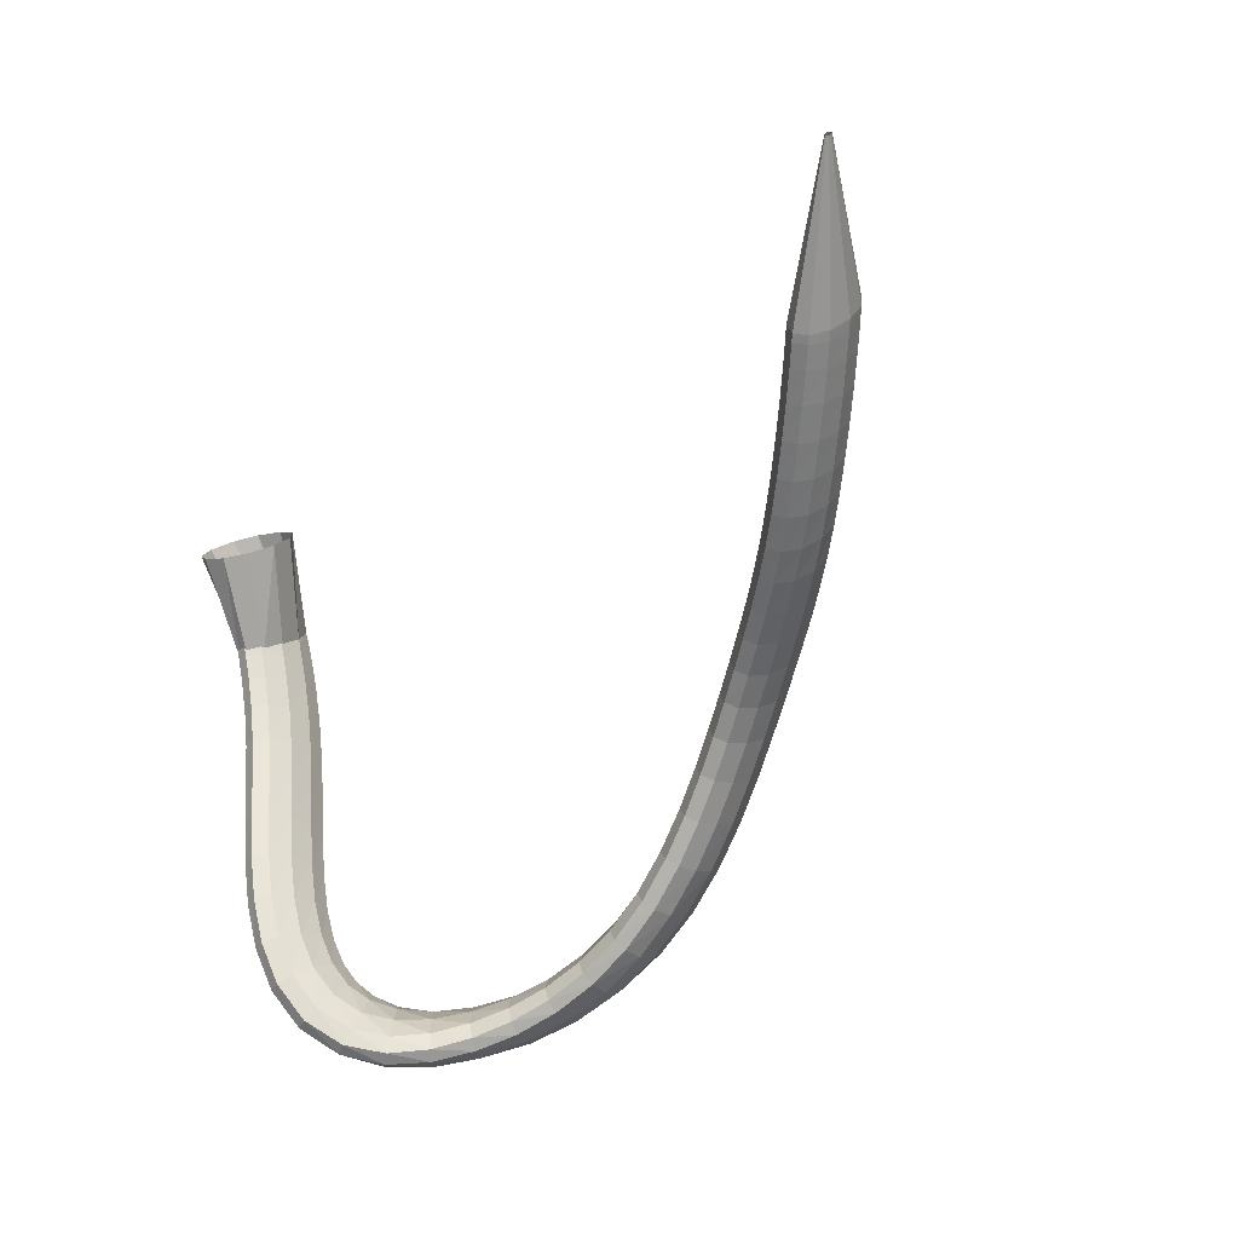
<metadata>
{"format":"obj","ext":"obj","renderer":"f3d","projection":"perspective","resolution":1024,"background":"white","views":[{"elev":-43.0,"azim":-135.6,"up":"+Y"}]}
</metadata>
<code>
g tube1
v 71.7 143 161.2
v 71.81 142.8 161
v 71.93 142.7 160.9
v 72.04 142.8 160.8
v 72.1 142.9 160.8
v 72.08 143.2 160.9
v 72.01 143.4 161
v 71.89 143.6 161.2
v 71.77 143.6 161.3
v 71.68 143.5 161.4
v 71.66 143.3 161.3
v 71.7 143 161.2
v 80.94 138.2 174
v 81.95 136.2 172.4
v 83.2 135.3 171
v 84.28 135.7 170.1
v 84.85 137.3 170.1
v 84.74 139.7 171
v 83.98 142 172.4
v 82.8 143.5 174
v 81.59 143.7 175.2
v 80.72 142.7 175.7
v 80.48 140.6 175.2
v 80.94 138.2 174
v 81.86 137.7 174.9
v 82.67 135.8 173.1
v 83.77 135 171.5
v 84.82 135.4 170.6
v 85.49 137 170.7
v 85.56 139.3 171.7
v 85.02 141.5 173.4
v 84.02 142.9 175.2
v 82.9 143.1 176.5
v 82 142.1 176.9
v 81.62 140.1 176.3
v 81.86 137.7 174.9
v 83.58 136.9 176.5
v 84.38 135 174.7
v 85.48 134.2 173.1
v 86.53 134.6 172.2
v 87.18 136.2 172.3
v 87.24 138.5 173.3
v 86.68 140.7 175
v 85.69 142.1 176.8
v 84.57 142.3 178.1
v 83.69 141.3 178.5
v 83.32 139.3 177.9
v 83.58 136.9 176.5
v 85.84 135.9 178.6
v 86.66 134 176.8
v 87.76 133.2 175.2
v 88.78 133.6 174.2
v 89.41 135.3 174.3
v 89.45 137.5 175.3
v 88.87 139.7 177
v 87.87 141.1 178.8
v 86.76 141.4 180.1
v 85.9 140.3 180.5
v 85.55 138.3 180
v 85.84 135.9 178.6
v 88.41 134.9 180.9
v 89.26 133 179.1
v 90.36 132.1 177.5
v 91.37 132.6 176.5
v 91.97 134.2 176.6
v 91.96 136.5 177.6
v 91.35 138.7 179.3
v 90.33 140.1 181
v 89.23 140.3 182.4
v 88.4 139.2 182.8
v 88.09 137.2 182.3
v 88.41 134.9 180.9
v 91.11 133.8 183.2
v 91.99 132 181.4
v 93.11 131.1 179.8
v 94.09 131.6 178.9
v 94.64 133.3 178.9
v 94.58 135.5 179.9
v 93.93 137.7 181.5
v 92.89 139.1 183.3
v 91.79 139.3 184.6
v 90.99 138.2 185.1
v 90.74 136.2 184.6
v 91.11 133.8 183.2
v 93.82 132.9 185.5
v 94.75 131.1 183.7
v 95.87 130.3 182.1
v 96.83 130.8 181.2
v 97.32 132.4 181.2
v 97.2 134.7 182.1
v 96.49 136.9 183.8
v 95.43 138.3 185.5
v 94.34 138.4 186.9
v 93.58 137.3 187.4
v 93.39 135.3 186.9
v 93.82 132.9 185.5
v 96.53 132.1 187.7
v 97.49 130.3 186
v 98.61 129.5 184.3
v 99.54 130.1 183.3
v 99.98 131.7 183.3
v 99.79 134 184.3
v 99.04 136.2 185.9
v 97.96 137.6 187.7
v 96.89 137.7 189.1
v 96.18 136.5 189.6
v 96.04 134.5 189.1
v 96.53 132.1 187.7
v 99.29 131.5 189.9
v 100.3 129.7 188.1
v 101.4 128.9 186.4
v 102.3 129.5 185.4
v 102.7 131.2 185.4
v 102.4 133.4 186.4
v 101.6 135.6 188
v 100.6 136.9 189.8
v 99.51 137 191.2
v 98.85 135.9 191.7
v 98.76 133.8 191.2
v 99.29 131.5 189.9
v 102.2 130.9 192
v 103.1 129.1 190.2
v 104.2 128.4 188.5
v 105.1 128.9 187.5
v 105.4 130.6 187.4
v 105.2 132.9 188.4
v 104.4 135 190.1
v 103.3 136.3 191.9
v 102.3 136.4 193.3
v 101.7 135.2 193.9
v 101.6 133.2 193.4
v 102.2 130.9 192
v 105.2 130.2 194.1
v 106.1 128.5 192.2
v 107.1 127.8 190.5
v 107.9 128.4 189.5
v 108.3 130.1 189.5
v 108.1 132.3 190.5
v 107.4 134.4 192.2
v 106.4 135.7 194.1
v 105.4 135.8 195.5
v 104.8 134.6 196.1
v 104.7 132.5 195.5
v 105.2 130.2 194.1
v 108.3 129.5 196.2
v 109.1 127.8 194.3
v 110 127.1 192.5
v 110.9 127.6 191.4
v 111.3 129.3 191.5
v 111.2 131.6 192.6
v 110.6 133.6 194.4
v 109.8 134.9 196.3
v 108.8 135 197.8
v 108.2 133.8 198.3
v 108 131.8 197.7
v 108.3 129.5 196.2
v 111.6 128.5 198.3
v 112.2 126.8 196.2
v 113 126.1 194.4
v 113.8 126.7 193.3
v 114.4 128.3 193.4
v 114.5 130.5 194.6
v 114.1 132.5 196.5
v 113.4 133.8 198.6
v 112.5 133.8 200.1
v 111.8 132.7 200.5
v 111.4 130.7 199.9
v 111.6 128.5 198.3
v 115 127 200.2
v 115.4 125.4 198
v 116.1 124.8 196.1
v 116.9 125.3 195.1
v 117.6 126.9 195.2
v 117.9 129 196.6
v 117.8 130.9 198.6
v 117.2 132.1 200.7
v 116.4 132.1 202.3
v 115.6 131 202.7
v 115.1 129.1 201.9
v 115 127 200.2
v 118.6 125 202
v 118.8 123.5 199.7
v 119.3 123 197.8
v 120.2 123.5 196.7
v 121 125.1 196.9
v 121.5 127.1 198.3
v 121.6 128.9 200.5
v 121.2 130 202.7
v 120.4 129.9 204.3
v 119.6 128.9 204.7
v 118.9 127 203.9
v 118.6 125 202
v 122.4 122.6 203.6
v 122.4 121.2 201.3
v 122.9 120.8 199.3
v 123.6 121.4 198.2
v 124.5 122.8 198.4
v 125.2 124.8 199.9
v 125.4 126.5 202.1
v 125.2 127.5 204.4
v 124.5 127.4 206
v 123.7 126.3 206.4
v 122.9 124.5 205.5
v 122.4 122.6 203.6
v 126.6 120 205
v 126.4 118.7 202.6
v 126.7 118.3 200.6
v 127.4 118.9 199.5
v 128.3 120.4 199.7
v 129 122.3 201.1
v 129.4 124 203.4
v 129.3 124.9 205.7
v 128.8 124.7 207.4
v 128 123.6 207.8
v 127.1 121.9 206.9
v 126.6 120 205
v 131.1 117.5 206
v 130.8 116.2 203.6
v 130.9 115.8 201.6
v 131.5 116.5 200.4
v 132.2 118.1 200.6
v 133 119.9 202
v 133.5 121.6 204.2
v 133.6 122.5 206.6
v 133.2 122.3 208.3
v 132.5 121.1 208.8
v 131.7 119.3 207.9
v 131.1 117.5 206
v 135.8 115.2 206.6
v 135.4 113.9 204.2
v 135.3 113.6 202.1
v 135.7 114.4 200.9
v 136.4 116 201
v 137.1 117.9 202.4
v 137.8 119.5 204.6
v 138 120.4 207
v 137.9 120.2 208.7
v 137.3 118.9 209.2
v 136.6 117.1 208.4
v 135.8 115.2 206.6
v 140.8 113.4 206.5
v 140.1 112.1 204.2
v 139.8 111.8 202.1
v 140 112.6 200.9
v 140.5 114.2 201
v 141.3 116.2 202.3
v 142.1 117.9 204.4
v 142.6 118.7 206.7
v 142.7 118.5 208.4
v 142.3 117.2 209
v 141.6 115.3 208.3
v 140.8 113.4 206.5
v 145.8 112 205.8
v 144.8 110.7 203.6
v 144.2 110.4 201.6
v 144.1 111.2 200.4
v 144.6 112.9 200.4
v 145.4 114.9 201.5
v 146.4 116.6 203.6
v 147.2 117.4 205.8
v 147.6 117.2 207.4
v 147.4 115.9 208.1
v 146.7 114 207.4
v 145.8 112 205.8
v 150.5 111 204.2
v 149.3 109.6 202.2
v 148.4 109.2 200.3
v 148 110 199.2
v 148.4 111.7 199.1
v 149.3 113.8 200.1
v 150.5 115.5 201.9
v 151.6 116.5 203.9
v 152.3 116.2 205.5
v 152.3 115 206.2
v 151.7 113 205.7
v 150.5 111 204.2
v 154.9 110.3 201.9
v 153.5 108.7 200.2
v 152.3 108.2 198.5
v 151.6 108.9 197.4
v 151.8 110.7 197.2
v 152.8 112.8 198.1
v 154.1 114.7 199.6
v 155.5 115.8 201.4
v 156.5 115.7 202.8
v 156.7 114.4 203.4
v 156.1 112.4 203.1
v 154.9 110.3 201.9
v 158.8 110 198.9
v 157.3 108.2 197.5
v 155.9 107.5 196
v 155 108.1 195.1
v 155 109.8 194.9
v 155.7 112.1 195.5
v 157 114.2 196.8
v 158.6 115.5 198.3
v 159.8 115.6 199.6
v 160.3 114.4 200.2
v 159.9 112.3 199.9
v 158.8 110 198.9
v 162 110.3 195.6
v 160.8 108.3 194.3
v 159.3 107.4 193.1
v 158.2 107.8 192.2
v 157.7 109.5 192.1
v 158.1 111.8 192.8
v 159.1 114.2 193.9
v 160.5 115.7 195.3
v 161.9 116 196.4
v 162.7 114.9 196.8
v 162.8 112.8 196.6
v 162 110.3 195.6
v 164.4 111.6 192.3
v 163.5 109.4 190.9
v 162.3 108.3 189.6
v 161 108.5 188.9
v 160.1 110 189.1
v 159.9 112.3 190
v 160.5 114.7 191.4
v 161.6 116.4 192.8
v 162.9 116.9 193.8
v 164.1 116 194.1
v 164.6 114 193.5
v 164.4 111.6 192.3
v 166 113.6 189.3
v 165.4 111.7 187.4
v 164.3 110.6 186
v 163 110.6 185.5
v 161.8 111.8 186
v 161.2 113.7 187.4
v 161.4 115.8 189.3
v 162.2 117.4 191
v 163.5 118 192
v 164.8 117.4 192
v 165.7 115.7 191
v 166 113.6 189.3
v 166.8 116.4 186.8
v 166.4 114.9 184.6
v 165.4 114 183
v 164 113.9 182.5
v 162.7 114.7 183.3
v 162 116.2 185.2
v 161.9 117.8 187.5
v 162.7 119.1 189.5
v 163.9 119.6 190.6
v 165.3 119.2 190.4
v 166.4 118 189
v 166.8 116.4 186.8
v 167.1 119.8 184.9
v 166.7 118.8 182.4
v 165.7 118 180.7
v 164.3 117.9 180.3
v 163 118.5 181.3
v 162.2 119.5 183.5
v 162.2 120.6 186
v 163 121.6 188.2
v 164.3 122 189.3
v 165.7 121.8 189
v 166.7 121 187.3
v 167.1 119.8 184.9
v 167.2 123.8 183.4
v 166.7 123 180.8
v 165.6 122.4 179.1
v 164.2 122.3 178.7
v 163 122.6 179.9
v 162.2 123.3 182.1
v 162.3 124.1 184.8
v 163.1 124.8 187.1
v 164.4 125.2 188.2
v 165.8 125.1 187.8
v 166.8 124.6 186
v 167.2 123.8 183.4
v 167 128.1 182.2
v 166.5 127.5 179.6
v 165.4 127 177.9
v 164 126.9 177.6
v 162.7 127.1 178.8
v 162.1 127.6 181.1
v 162.2 128.2 183.9
v 163 128.7 186.1
v 164.3 129 187.2
v 165.7 129 186.8
v 166.7 128.6 184.9
v 167 128.1 182.2
v 166.7 132.6 181.4
v 166.2 132 178.7
v 165 131.6 177
v 163.6 131.5 176.7
v 162.4 131.6 177.9
v 161.8 132 180.3
v 161.9 132.5 183.1
v 162.8 133 185.3
v 164.1 133.3 186.4
v 165.5 133.3 185.9
v 166.5 133 184
v 166.7 132.6 181.4
v 166.4 137.1 180.5
v 165.8 136.5 177.9
v 164.6 136.1 176.2
v 163.2 135.9 175.9
v 162 136 177.1
v 161.4 136.5 179.5
v 161.6 137 182.3
v 162.5 137.5 184.5
v 163.8 137.8 185.6
v 165.2 137.9 185.1
v 166.1 137.6 183.2
v 166.4 137.1 180.5
v 166 141.4 179.6
v 165.4 140.7 177
v 164.2 140.2 175.3
v 162.8 140 175
v 161.6 140.2 176.3
v 161 140.7 178.6
v 161.2 141.4 181.4
v 162.1 142 183.6
v 163.4 142.4 184.6
v 164.8 142.4 184.1
v 165.7 142 182.3
v 166 141.4 179.6
v 165.5 145.4 178.5
v 165 144.5 176
v 163.8 143.9 174.3
v 162.4 143.7 174.1
v 161.2 143.9 175.3
v 160.6 144.5 177.6
v 160.8 145.4 180.3
v 161.7 146.1 182.5
v 163 146.6 183.5
v 164.4 146.6 183
v 165.3 146.1 181.1
v 165.5 145.4 178.5
v 165.1 148.7 177.4
v 164.6 147.7 174.9
v 163.4 147 173.3
v 162 146.7 173
v 160.8 147 174.2
v 160.2 147.8 176.5
v 160.4 148.8 179.1
v 161.2 149.7 181.3
v 162.6 150.2 182.2
v 163.9 150.2 181.7
v 164.9 149.6 179.9
v 165.1 148.7 177.4
v 164.8 151.3 176.3
v 164.3 150.1 173.9
v 163.1 149.3 172.3
v 161.7 149 172
v 160.5 149.4 173.2
v 159.9 150.2 175.5
v 160 151.4 178.1
v 160.9 152.4 180.2
v 162.2 153 181.1
v 163.6 152.9 180.6
v 164.5 152.3 178.8
v 164.8 151.3 176.3
v 164.6 152.8 175.6
v 164 151.7 173.2
v 162.9 150.8 171.6
v 161.5 150.5 171.4
v 160.3 150.8 172.6
v 159.7 151.8 174.8
v 159.8 153 177.3
v 160.7 154.1 179.4
v 162 154.7 180.3
v 163.3 154.6 179.8
v 164.3 154 178.1
v 164.6 152.8 175.6
v 164.3 153.9 174.9
v 164.1 151.7 173.3
v 163.2 149.9 172.4
v 162 149.2 172.5
v 160.8 149.7 173.6
v 159.9 151.3 175.3
v 159.7 153.5 177.1
v 160.3 155.6 178.4
v 161.4 156.8 178.8
v 162.7 157 178.2
v 163.8 155.8 176.7
v 164.3 153.9 174.9
v 162 160.7 166
v 161.5 158.3 164.5
v 159.7 156.2 164
v 157.2 155.1 164.5
v 154.7 155.2 166
v 153.2 156.6 167.9
v 153 158.8 169.6
v 154.2 161.1 170.6
v 156.4 162.8 170.6
v 159 163.4 169.6
v 161.1 162.6 167.9
v 162 160.7 166
f 1 2 14
f 14 13 1
f 2 3 15
f 15 14 2
f 3 4 16
f 16 15 3
f 4 5 17
f 17 16 4
f 5 6 18
f 18 17 5
f 6 7 19
f 19 18 6
f 7 8 20
f 20 19 7
f 8 9 21
f 21 20 8
f 9 10 22
f 22 21 9
f 10 11 23
f 23 22 10
f 11 12 24
f 24 23 11
f 13 14 26
f 26 25 13
f 14 15 27
f 27 26 14
f 15 16 28
f 28 27 15
f 16 17 29
f 29 28 16
f 17 18 30
f 30 29 17
f 18 19 31
f 31 30 18
f 19 20 32
f 32 31 19
f 20 21 33
f 33 32 20
f 21 22 34
f 34 33 21
f 22 23 35
f 35 34 22
f 23 24 36
f 36 35 23
f 25 26 38
f 38 37 25
f 26 27 39
f 39 38 26
f 27 28 40
f 40 39 27
f 28 29 41
f 41 40 28
f 29 30 42
f 42 41 29
f 30 31 43
f 43 42 30
f 31 32 44
f 44 43 31
f 32 33 45
f 45 44 32
f 33 34 46
f 46 45 33
f 34 35 47
f 47 46 34
f 35 36 48
f 48 47 35
f 37 38 50
f 50 49 37
f 38 39 51
f 51 50 38
f 39 40 52
f 52 51 39
f 40 41 53
f 53 52 40
f 41 42 54
f 54 53 41
f 42 43 55
f 55 54 42
f 43 44 56
f 56 55 43
f 44 45 57
f 57 56 44
f 45 46 58
f 58 57 45
f 46 47 59
f 59 58 46
f 47 48 60
f 60 59 47
f 49 50 62
f 62 61 49
f 50 51 63
f 63 62 50
f 51 52 64
f 64 63 51
f 52 53 65
f 65 64 52
f 53 54 66
f 66 65 53
f 54 55 67
f 67 66 54
f 55 56 68
f 68 67 55
f 56 57 69
f 69 68 56
f 57 58 70
f 70 69 57
f 58 59 71
f 71 70 58
f 59 60 72
f 72 71 59
f 61 62 74
f 74 73 61
f 62 63 75
f 75 74 62
f 63 64 76
f 76 75 63
f 64 65 77
f 77 76 64
f 65 66 78
f 78 77 65
f 66 67 79
f 79 78 66
f 67 68 80
f 80 79 67
f 68 69 81
f 81 80 68
f 69 70 82
f 82 81 69
f 70 71 83
f 83 82 70
f 71 72 84
f 84 83 71
f 73 74 86
f 86 85 73
f 74 75 87
f 87 86 74
f 75 76 88
f 88 87 75
f 76 77 89
f 89 88 76
f 77 78 90
f 90 89 77
f 78 79 91
f 91 90 78
f 79 80 92
f 92 91 79
f 80 81 93
f 93 92 80
f 81 82 94
f 94 93 81
f 82 83 95
f 95 94 82
f 83 84 96
f 96 95 83
f 85 86 98
f 98 97 85
f 86 87 99
f 99 98 86
f 87 88 100
f 100 99 87
f 88 89 101
f 101 100 88
f 89 90 102
f 102 101 89
f 90 91 103
f 103 102 90
f 91 92 104
f 104 103 91
f 92 93 105
f 105 104 92
f 93 94 106
f 106 105 93
f 94 95 107
f 107 106 94
f 95 96 108
f 108 107 95
f 97 98 110
f 110 109 97
f 98 99 111
f 111 110 98
f 99 100 112
f 112 111 99
f 100 101 113
f 113 112 100
f 101 102 114
f 114 113 101
f 102 103 115
f 115 114 102
f 103 104 116
f 116 115 103
f 104 105 117
f 117 116 104
f 105 106 118
f 118 117 105
f 106 107 119
f 119 118 106
f 107 108 120
f 120 119 107
f 109 110 122
f 122 121 109
f 110 111 123
f 123 122 110
f 111 112 124
f 124 123 111
f 112 113 125
f 125 124 112
f 113 114 126
f 126 125 113
f 114 115 127
f 127 126 114
f 115 116 128
f 128 127 115
f 116 117 129
f 129 128 116
f 117 118 130
f 130 129 117
f 118 119 131
f 131 130 118
f 119 120 132
f 132 131 119
f 121 122 134
f 134 133 121
f 122 123 135
f 135 134 122
f 123 124 136
f 136 135 123
f 124 125 137
f 137 136 124
f 125 126 138
f 138 137 125
f 126 127 139
f 139 138 126
f 127 128 140
f 140 139 127
f 128 129 141
f 141 140 128
f 129 130 142
f 142 141 129
f 130 131 143
f 143 142 130
f 131 132 144
f 144 143 131
f 133 134 146
f 146 145 133
f 134 135 147
f 147 146 134
f 135 136 148
f 148 147 135
f 136 137 149
f 149 148 136
f 137 138 150
f 150 149 137
f 138 139 151
f 151 150 138
f 139 140 152
f 152 151 139
f 140 141 153
f 153 152 140
f 141 142 154
f 154 153 141
f 142 143 155
f 155 154 142
f 143 144 156
f 156 155 143
f 145 146 158
f 158 157 145
f 146 147 159
f 159 158 146
f 147 148 160
f 160 159 147
f 148 149 161
f 161 160 148
f 149 150 162
f 162 161 149
f 150 151 163
f 163 162 150
f 151 152 164
f 164 163 151
f 152 153 165
f 165 164 152
f 153 154 166
f 166 165 153
f 154 155 167
f 167 166 154
f 155 156 168
f 168 167 155
f 157 158 170
f 170 169 157
f 158 159 171
f 171 170 158
f 159 160 172
f 172 171 159
f 160 161 173
f 173 172 160
f 161 162 174
f 174 173 161
f 162 163 175
f 175 174 162
f 163 164 176
f 176 175 163
f 164 165 177
f 177 176 164
f 165 166 178
f 178 177 165
f 166 167 179
f 179 178 166
f 167 168 180
f 180 179 167
f 169 170 182
f 182 181 169
f 170 171 183
f 183 182 170
f 171 172 184
f 184 183 171
f 172 173 185
f 185 184 172
f 173 174 186
f 186 185 173
f 174 175 187
f 187 186 174
f 175 176 188
f 188 187 175
f 176 177 189
f 189 188 176
f 177 178 190
f 190 189 177
f 178 179 191
f 191 190 178
f 179 180 192
f 192 191 179
f 181 182 194
f 194 193 181
f 182 183 195
f 195 194 182
f 183 184 196
f 196 195 183
f 184 185 197
f 197 196 184
f 185 186 198
f 198 197 185
f 186 187 199
f 199 198 186
f 187 188 200
f 200 199 187
f 188 189 201
f 201 200 188
f 189 190 202
f 202 201 189
f 190 191 203
f 203 202 190
f 191 192 204
f 204 203 191
f 193 194 206
f 206 205 193
f 194 195 207
f 207 206 194
f 195 196 208
f 208 207 195
f 196 197 209
f 209 208 196
f 197 198 210
f 210 209 197
f 198 199 211
f 211 210 198
f 199 200 212
f 212 211 199
f 200 201 213
f 213 212 200
f 201 202 214
f 214 213 201
f 202 203 215
f 215 214 202
f 203 204 216
f 216 215 203
f 205 206 218
f 218 217 205
f 206 207 219
f 219 218 206
f 207 208 220
f 220 219 207
f 208 209 221
f 221 220 208
f 209 210 222
f 222 221 209
f 210 211 223
f 223 222 210
f 211 212 224
f 224 223 211
f 212 213 225
f 225 224 212
f 213 214 226
f 226 225 213
f 214 215 227
f 227 226 214
f 215 216 228
f 228 227 215
f 217 218 230
f 230 229 217
f 218 219 231
f 231 230 218
f 219 220 232
f 232 231 219
f 220 221 233
f 233 232 220
f 221 222 234
f 234 233 221
f 222 223 235
f 235 234 222
f 223 224 236
f 236 235 223
f 224 225 237
f 237 236 224
f 225 226 238
f 238 237 225
f 226 227 239
f 239 238 226
f 227 228 240
f 240 239 227
f 229 230 242
f 242 241 229
f 230 231 243
f 243 242 230
f 231 232 244
f 244 243 231
f 232 233 245
f 245 244 232
f 233 234 246
f 246 245 233
f 234 235 247
f 247 246 234
f 235 236 248
f 248 247 235
f 236 237 249
f 249 248 236
f 237 238 250
f 250 249 237
f 238 239 251
f 251 250 238
f 239 240 252
f 252 251 239
f 241 242 254
f 254 253 241
f 242 243 255
f 255 254 242
f 243 244 256
f 256 255 243
f 244 245 257
f 257 256 244
f 245 246 258
f 258 257 245
f 246 247 259
f 259 258 246
f 247 248 260
f 260 259 247
f 248 249 261
f 261 260 248
f 249 250 262
f 262 261 249
f 250 251 263
f 263 262 250
f 251 252 264
f 264 263 251
f 253 254 266
f 266 265 253
f 254 255 267
f 267 266 254
f 255 256 268
f 268 267 255
f 256 257 269
f 269 268 256
f 257 258 270
f 270 269 257
f 258 259 271
f 271 270 258
f 259 260 272
f 272 271 259
f 260 261 273
f 273 272 260
f 261 262 274
f 274 273 261
f 262 263 275
f 275 274 262
f 263 264 276
f 276 275 263
f 265 266 278
f 278 277 265
f 266 267 279
f 279 278 266
f 267 268 280
f 280 279 267
f 268 269 281
f 281 280 268
f 269 270 282
f 282 281 269
f 270 271 283
f 283 282 270
f 271 272 284
f 284 283 271
f 272 273 285
f 285 284 272
f 273 274 286
f 286 285 273
f 274 275 287
f 287 286 274
f 275 276 288
f 288 287 275
f 277 278 290
f 290 289 277
f 278 279 291
f 291 290 278
f 279 280 292
f 292 291 279
f 280 281 293
f 293 292 280
f 281 282 294
f 294 293 281
f 282 283 295
f 295 294 282
f 283 284 296
f 296 295 283
f 284 285 297
f 297 296 284
f 285 286 298
f 298 297 285
f 286 287 299
f 299 298 286
f 287 288 300
f 300 299 287
f 289 290 302
f 302 301 289
f 290 291 303
f 303 302 290
f 291 292 304
f 304 303 291
f 292 293 305
f 305 304 292
f 293 294 306
f 306 305 293
f 294 295 307
f 307 306 294
f 295 296 308
f 308 307 295
f 296 297 309
f 309 308 296
f 297 298 310
f 310 309 297
f 298 299 311
f 311 310 298
f 299 300 312
f 312 311 299
f 301 302 314
f 314 313 301
f 302 303 315
f 315 314 302
f 303 304 316
f 316 315 303
f 304 305 317
f 317 316 304
f 305 306 318
f 318 317 305
f 306 307 319
f 319 318 306
f 307 308 320
f 320 319 307
f 308 309 321
f 321 320 308
f 309 310 322
f 322 321 309
f 310 311 323
f 323 322 310
f 311 312 324
f 324 323 311
f 313 314 326
f 326 325 313
f 314 315 327
f 327 326 314
f 315 316 328
f 328 327 315
f 316 317 329
f 329 328 316
f 317 318 330
f 330 329 317
f 318 319 331
f 331 330 318
f 319 320 332
f 332 331 319
f 320 321 333
f 333 332 320
f 321 322 334
f 334 333 321
f 322 323 335
f 335 334 322
f 323 324 336
f 336 335 323
f 325 326 338
f 338 337 325
f 326 327 339
f 339 338 326
f 327 328 340
f 340 339 327
f 328 329 341
f 341 340 328
f 329 330 342
f 342 341 329
f 330 331 343
f 343 342 330
f 331 332 344
f 344 343 331
f 332 333 345
f 345 344 332
f 333 334 346
f 346 345 333
f 334 335 347
f 347 346 334
f 335 336 348
f 348 347 335
f 337 338 350
f 350 349 337
f 338 339 351
f 351 350 338
f 339 340 352
f 352 351 339
f 340 341 353
f 353 352 340
f 341 342 354
f 354 353 341
f 342 343 355
f 355 354 342
f 343 344 356
f 356 355 343
f 344 345 357
f 357 356 344
f 345 346 358
f 358 357 345
f 346 347 359
f 359 358 346
f 347 348 360
f 360 359 347
f 349 350 362
f 362 361 349
f 350 351 363
f 363 362 350
f 351 352 364
f 364 363 351
f 352 353 365
f 365 364 352
f 353 354 366
f 366 365 353
f 354 355 367
f 367 366 354
f 355 356 368
f 368 367 355
f 356 357 369
f 369 368 356
f 357 358 370
f 370 369 357
f 358 359 371
f 371 370 358
f 359 360 372
f 372 371 359
f 361 362 374
f 374 373 361
f 362 363 375
f 375 374 362
f 363 364 376
f 376 375 363
f 364 365 377
f 377 376 364
f 365 366 378
f 378 377 365
f 366 367 379
f 379 378 366
f 367 368 380
f 380 379 367
f 368 369 381
f 381 380 368
f 369 370 382
f 382 381 369
f 370 371 383
f 383 382 370
f 371 372 384
f 384 383 371
f 373 374 386
f 386 385 373
f 374 375 387
f 387 386 374
f 375 376 388
f 388 387 375
f 376 377 389
f 389 388 376
f 377 378 390
f 390 389 377
f 378 379 391
f 391 390 378
f 379 380 392
f 392 391 379
f 380 381 393
f 393 392 380
f 381 382 394
f 394 393 381
f 382 383 395
f 395 394 382
f 383 384 396
f 396 395 383
f 385 386 398
f 398 397 385
f 386 387 399
f 399 398 386
f 387 388 400
f 400 399 387
f 388 389 401
f 401 400 388
f 389 390 402
f 402 401 389
f 390 391 403
f 403 402 390
f 391 392 404
f 404 403 391
f 392 393 405
f 405 404 392
f 393 394 406
f 406 405 393
f 394 395 407
f 407 406 394
f 395 396 408
f 408 407 395
f 397 398 410
f 410 409 397
f 398 399 411
f 411 410 398
f 399 400 412
f 412 411 399
f 400 401 413
f 413 412 400
f 401 402 414
f 414 413 401
f 402 403 415
f 415 414 402
f 403 404 416
f 416 415 403
f 404 405 417
f 417 416 404
f 405 406 418
f 418 417 405
f 406 407 419
f 419 418 406
f 407 408 420
f 420 419 407
f 409 410 422
f 422 421 409
f 410 411 423
f 423 422 410
f 411 412 424
f 424 423 411
f 412 413 425
f 425 424 412
f 413 414 426
f 426 425 413
f 414 415 427
f 427 426 414
f 415 416 428
f 428 427 415
f 416 417 429
f 429 428 416
f 417 418 430
f 430 429 417
f 418 419 431
f 431 430 418
f 419 420 432
f 432 431 419
f 421 422 434
f 434 433 421
f 422 423 435
f 435 434 422
f 423 424 436
f 436 435 423
f 424 425 437
f 437 436 424
f 425 426 438
f 438 437 425
f 426 427 439
f 439 438 426
f 427 428 440
f 440 439 427
f 428 429 441
f 441 440 428
f 429 430 442
f 442 441 429
f 430 431 443
f 443 442 430
f 431 432 444
f 444 443 431
f 433 434 446
f 446 445 433
f 434 435 447
f 447 446 434
f 435 436 448
f 448 447 435
f 436 437 449
f 449 448 436
f 437 438 450
f 450 449 437
f 438 439 451
f 451 450 438
f 439 440 452
f 452 451 439
f 440 441 453
f 453 452 440
f 441 442 454
f 454 453 441
f 442 443 455
f 455 454 442
f 443 444 456
f 456 455 443
f 445 446 458
f 458 457 445
f 446 447 459
f 459 458 446
f 447 448 460
f 460 459 447
f 448 449 461
f 461 460 448
f 449 450 462
f 462 461 449
f 450 451 463
f 463 462 450
f 451 452 464
f 464 463 451
f 452 453 465
f 465 464 452
f 453 454 466
f 466 465 453
f 454 455 467
f 467 466 454
f 455 456 468
f 468 467 455
f 457 458 470
f 470 469 457
f 458 459 471
f 471 470 458
f 459 460 472
f 472 471 459
f 460 461 473
f 473 472 460
f 461 462 474
f 474 473 461
f 462 463 475
f 475 474 462
f 463 464 476
f 476 475 463
f 464 465 477
f 477 476 464
f 465 466 478
f 478 477 465
f 466 467 479
f 479 478 466
f 467 468 480
f 480 479 467
f 469 470 482
f 482 481 469
f 470 471 483
f 483 482 470
f 471 472 484
f 484 483 471
f 472 473 485
f 485 484 472
f 473 474 486
f 486 485 473
f 474 475 487
f 487 486 474
f 475 476 488
f 488 487 475
f 476 477 489
f 489 488 476
f 477 478 490
f 490 489 477
f 478 479 491
f 491 490 478
f 479 480 492
f 492 491 479
g

</code>
